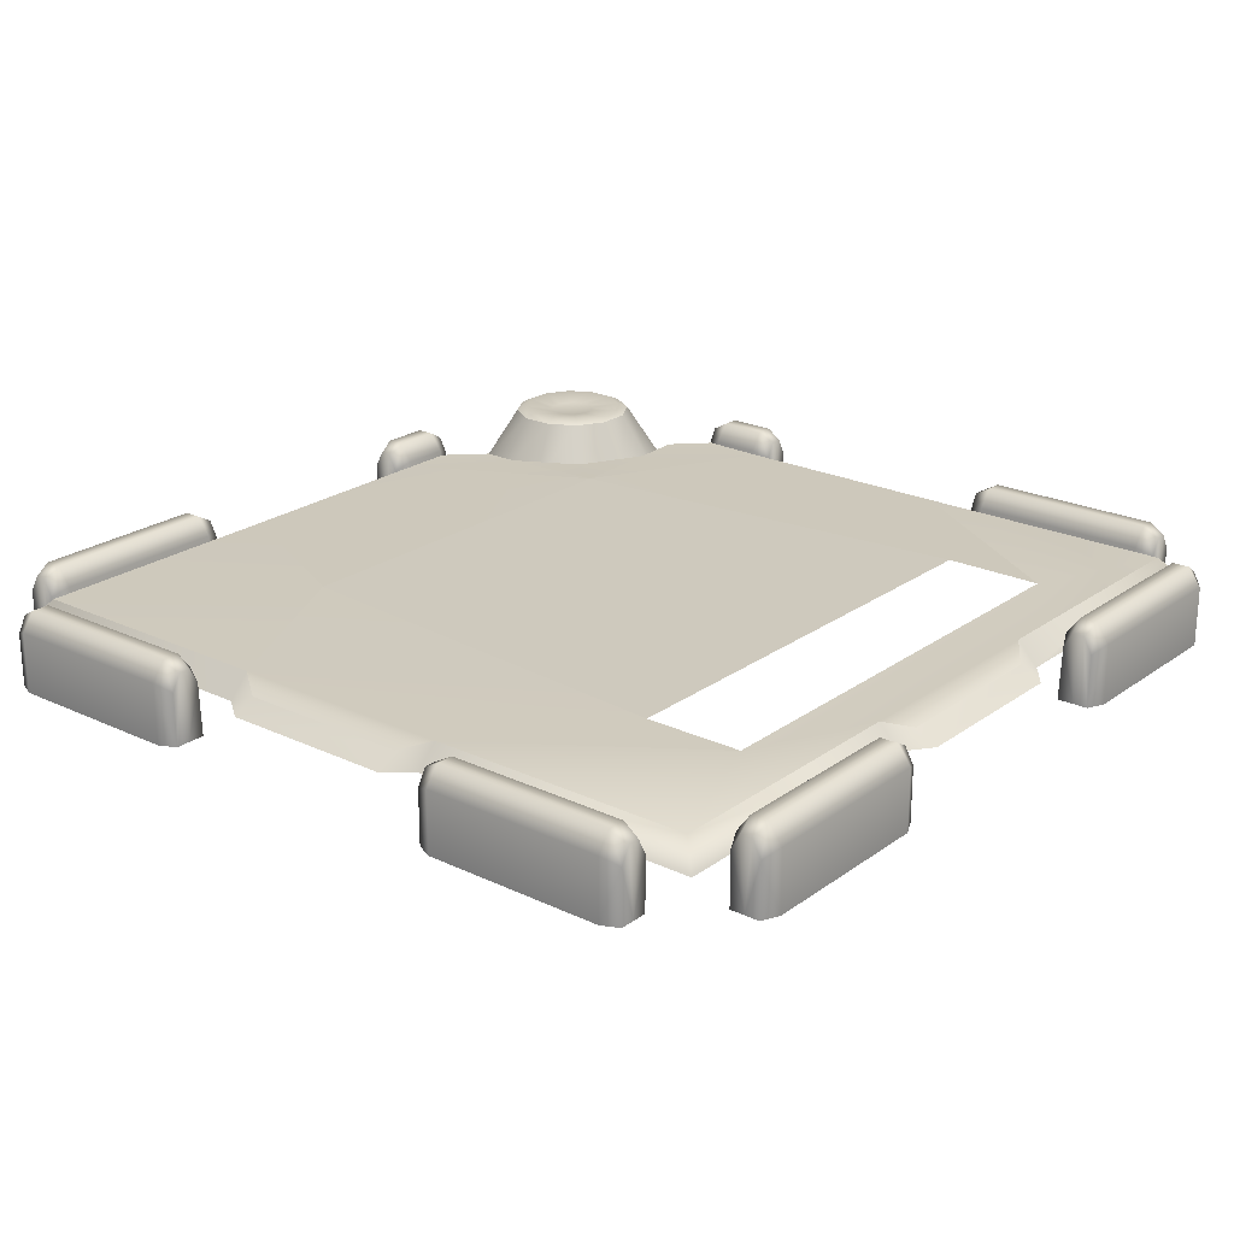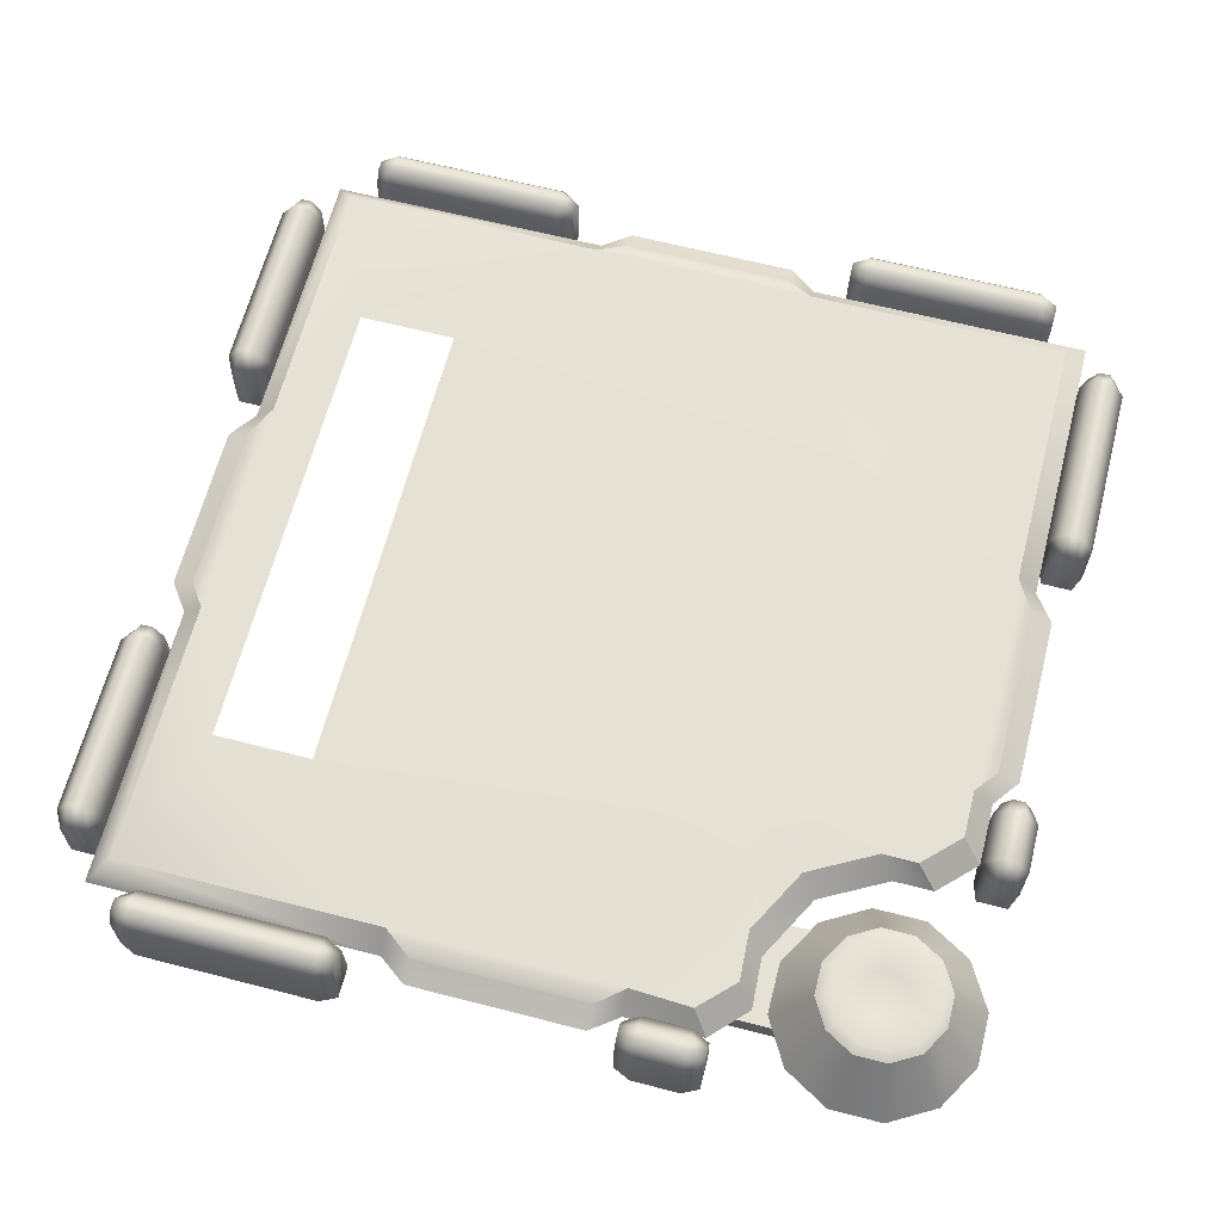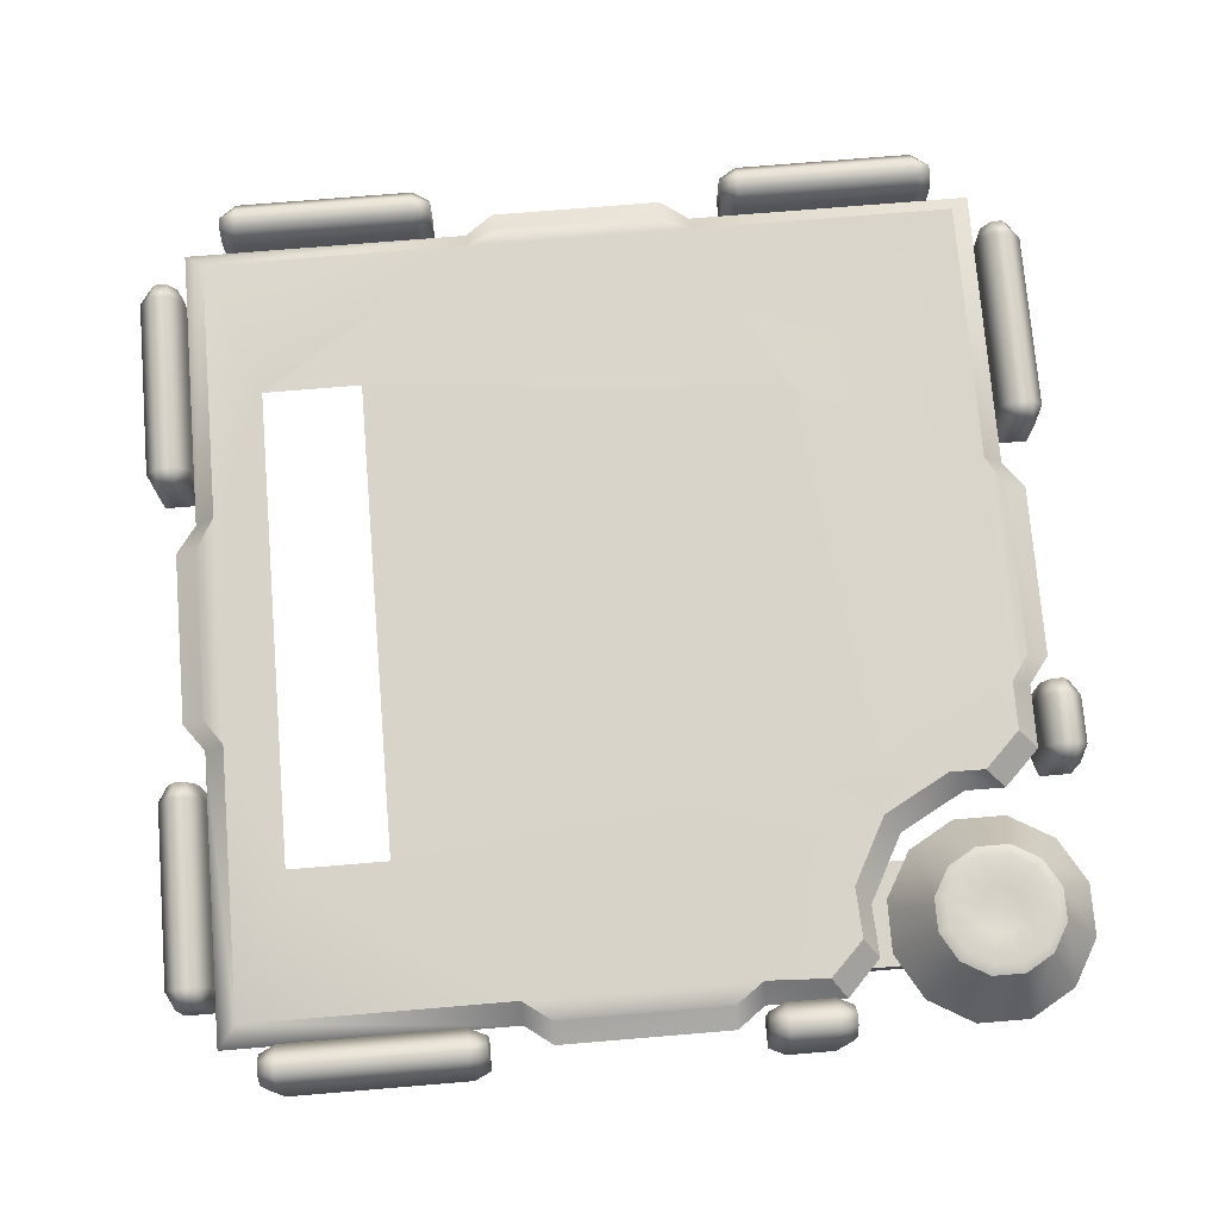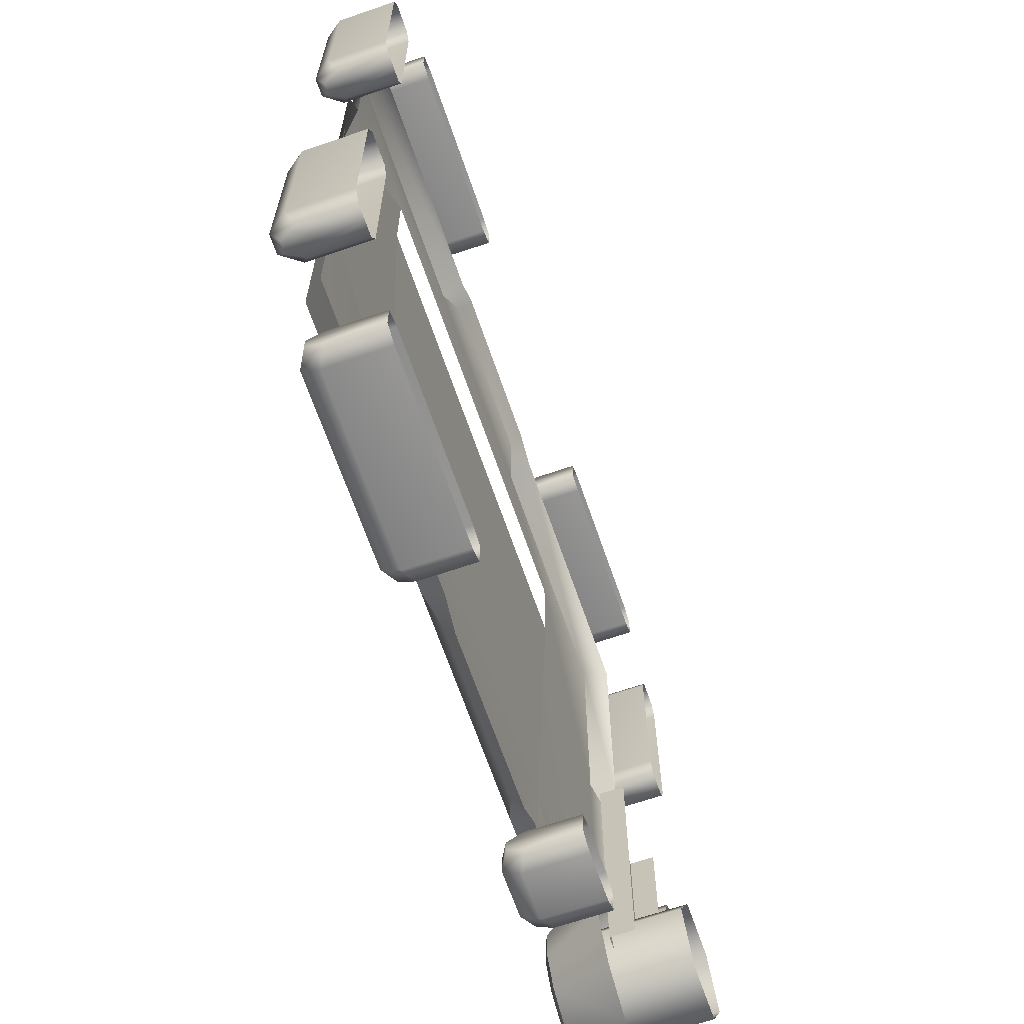
<metadata>
{"format":"obj","ext":"obj","renderer":"f3d","projection":"perspective","resolution":1024,"background":"white","views":[{"elev":22.6,"azim":-50.8,"up":"+Y"},{"elev":64.4,"azim":104.5,"up":"+Y"},{"elev":75.0,"azim":85.3,"up":"+Y"},{"elev":-66.4,"azim":-71.0,"up":"+Z"}]}
</metadata>
<code>
v -0.3705 0.1356 -0.901
v -0.3329 0.1193 -0.9171
v -0.3329 0.1549 -0.9366
v -0.3705 0.1761 -0.9305
v -0.3329 0 -0.9497
v -0.3329 0.1549 -0.9629
v -0.3705 0 -0.901
v -0.3329 0 -0.9127
v -0.8118 0.1193 -0.9171
v -0.8118 0.1549 -0.9366
v -0.8118 0 -0.9497
v -0.8118 0 -0.9171
v -0.3329 0 -0.9823
v -0.3705 0 -1
v -0.3705 0.1356 -1
v -0.3329 0.1193 -0.9823
v -0.3705 0.1761 -0.9705
v -0.8118 0.1549 -0.9629
v -0.8118 0.1193 -0.9823
v -0.8118 0 -0.9823
v -0.7741 0.1356 -1
v -0.7741 0 -1
v -0.7741 0.1761 -0.9705
v -0.7741 0.1761 -0.9305
v -0.7741 0.1356 -0.901
v -0.7741 0 -0.901
v 0.693 0.05699 -0.5414
v 0.8107 0.05699 -0.5414
v 0.7884 0.1898 -0.6247
v 0.7153 0.1898 -0.6247
v 0.9127 0.05699 -0.6003
v 0.8518 0.1898 -0.6612
v 0.9716 0.05699 -0.7022
v 0.8883 0.1898 -0.7245
v 0.9716 0.05699 -0.8199
v 0.8883 0.1898 -0.7976
v 0.9127 0.05699 -0.9219
v 0.8517 0.1898 -0.8609
v 0.8107 0.05699 -0.9807
v 0.7884 0.1898 -0.8975
v 0.693 0.05699 -0.9807
v 0.7153 0.1898 -0.8975
v 0.5911 0.05699 -0.9219
v 0.652 0.1898 -0.8609
v 0.5322 0.05699 -0.8199
v 0.6155 0.1898 -0.7976
v 0.5322 0.05699 -0.7022
v 0.6155 0.1898 -0.7245
v 0.5911 0.05699 -0.6003
v 0.652 0.1898 -0.6612
v 0.7212 0.1997 -0.6466
v 0.6681 0.1997 -0.6773
v 0.7826 0.1997 -0.6467
v 0.8356 0.1997 -0.6773
v 0.8663 0.1997 -0.7304
v 0.8663 0.1997 -0.7917
v 0.8357 0.1997 -0.8448
v 0.7825 0.1997 -0.8755
v 0.7212 0.1997 -0.8755
v 0.6682 0.1997 -0.8448
v 0.6375 0.1997 -0.7917
v 0.6375 0.1997 -0.7304
v 0.7651 0.1897 -0.7116
v 0.7386 0.1897 -0.7116
v 0.7881 0.1897 -0.7249
v 0.8013 0.1897 -0.7478
v 0.8013 0.1897 -0.7743
v 0.7881 0.1897 -0.7972
v 0.7651 0.1897 -0.8105
v 0.7386 0.1897 -0.8105
v 0.7157 0.1897 -0.7973
v 0.7024 0.1897 -0.7743
v 0.7025 0.1897 -0.7478
v 0.7157 0.1897 -0.7249
v 0.7519 0.1897 -0.7611
v -0.2563 0.09539 0.901
v -0.2563 0.145 0.8544
v -0.8544 0.145 0.8544
v -0.901 0.09539 0.901
v 0.9473 0.09539 0.1937
v 0.9473 0.09539 -0.1937
v 0.8984 0.1222 -0.1937
v 0.8984 0.1222 0.1937
v -0.9473 0.09539 -0.1937
v -0.9473 0.09539 0.1937
v -0.8984 0.1222 0.1937
v -0.8984 0.1222 -0.1937
v 0.1937 0.09539 -0.9473
v -0.1937 0.09539 -0.9473
v -0.1937 0.1222 -0.8984
v 0.1937 0.1222 -0.8984
v -0.8544 0.145 0.2563
v -0.901 0.09539 0.2563
v 0.8544 0.145 0.8544
v 0.2563 0.145 0.8544
v 0.2563 0.09539 0.901
v 0.901 0.09539 0.901
v -0.1937 0.09539 0.9473
v -0.1937 0.1222 0.8984
v 0.1937 0.09539 0.9473
v 0.1937 0.1222 0.8984
v -0.8544 0.145 -0.8544
v -0.901 0.09539 -0.901
v -0.901 0.09539 -0.2563
v -0.8544 0.145 -0.2563
v -0.2563 0.145 -0.8544
v -0.2563 0.09539 -0.901
v -0.4503 0.1505 -0.4501
v 0.901 0.09539 0.2563
v 0.8544 0.145 0.2563
v -0.5361 0.1505 0.7334
v 0.5385 0.1505 0.7334
v 0.901 0.09539 -0.2563
v 0.8544 0.1463 -0.2563
v 0.558 0.09523 -0.5821
v 0.5247 0.1459 -0.545
v 0.6722 0.1459 -0.4665
v 0.7062 0.09522 -0.5032
v 0.8611 0.1461 -0.3961
v 0.7846 0.1459 -0.4723
v 0.4503 0.1505 -0.451
v 0.2563 0.09556 -0.901
v 0.2563 0.1463 -0.8544
v 0.4779 0.09522 -0.8197
v 0.4442 0.1459 -0.774
v 0.4436 0.1459 -0.6936
v 0.4776 0.09522 -0.7297
v 0.3644 0.1461 -0.8544
v 0.8206 0.09532 -0.5089
v 0.901 0.09539 -0.4325
v 0.3978 0.09534 -0.9004
v 0.8177 -0.09361 -0.8751
v 0.6861 -0.09361 -0.8751
v 0.6861 0.09673 -0.8751
v 0.8177 0.09673 -0.8751
v 0.6203 -0.09361 -0.7611
v 0.6203 0.09673 -0.7611
v 0.6861 -0.09361 -0.6471
v 0.6861 0.09673 -0.6471
v 0.8177 -0.09361 -0.6471
v 0.8177 0.09673 -0.6471
v 0.8835 -0.09361 -0.7611
v 0.8835 0.09673 -0.7611
v 0.6117 0.05713 -0.2316
v 0.8375 0.05713 -0.1774
v 0.8375 0.05713 -0.8021
v 0.6117 0.05713 -0.8021
v 0.8375 0.003266 -0.1774
v 0.8375 0.003266 -0.8021
v 0.6117 0.003266 -0.8021
v 0.6117 0.003266 -0.2316
v 0.4047 0.1356 -0.901
v 0.4423 0.1193 -0.9171
v 0.4423 0.1549 -0.9366
v 0.4047 0.1761 -0.9305
v 0.4423 0 -0.9497
v 0.4423 0.1549 -0.9629
v 0.4047 0 -0.901
v 0.4423 0 -0.9127
v 0.2595 0.1193 -0.9171
v 0.2595 0.1549 -0.9366
v 0.2595 0 -0.9497
v 0.2595 0 -0.9171
v 0.4423 0 -0.9823
v 0.4047 0 -1
v 0.4047 0.1356 -1
v 0.4423 0.1193 -0.9823
v 0.4047 0.1761 -0.9705
v 0.2595 0.1549 -0.9629
v 0.2595 0.1193 -0.9823
v 0.2595 0 -0.9823
v 0.2972 0.1356 -1
v 0.2972 0 -1
v 0.2972 0.1761 -0.9705
v 0.2972 0.1761 -0.9305
v 0.2972 0.1356 -0.901
v 0.2972 0 -0.901
v 0.901 0.1356 -0.4047
v 0.9305 0.1761 -0.4047
v 0.9366 0.1549 -0.4423
v 0.9171 0.1193 -0.4423
v 0.9497 0 -0.4423
v 0.9629 0.1549 -0.4423
v 0.901 0 -0.4047
v 0.9127 0 -0.4423
v 0.9171 0.1193 -0.2595
v 0.9171 0 -0.2595
v 0.9497 0 -0.2595
v 0.9366 0.1549 -0.2595
v 0.9823 0 -0.4423
v 0.9823 0.1193 -0.4423
v 1 0.1356 -0.4047
v 1 0 -0.4047
v 0.9705 0.1761 -0.4047
v 0.9823 0 -0.2595
v 0.9823 0.1193 -0.2595
v 0.9629 0.1549 -0.2595
v 1 0.1356 -0.2972
v 1 0 -0.2972
v 0.9705 0.1761 -0.2972
v 0.9305 0.1761 -0.2972
v 0.901 0.1356 -0.2972
v 0.901 0 -0.2972
v -0.901 0.1356 0.3705
v -0.9171 0.1193 0.3329
v -0.9366 0.1549 0.3329
v -0.9305 0.1761 0.3705
v -0.9497 0 0.3329
v -0.9629 0.1549 0.3329
v -0.901 0 0.3705
v -0.9127 0 0.3329
v -0.9171 0.1193 0.8118
v -0.9366 0.1549 0.8118
v -0.9497 0 0.8118
v -0.9171 0 0.8118
v -0.9823 0 0.3329
v -1 0 0.3705
v -1 0.1356 0.3705
v -0.9823 0.1193 0.3329
v -0.9705 0.1761 0.3705
v -0.9629 0.1549 0.8118
v -0.9823 0.1193 0.8118
v -0.9823 0 0.8118
v -1 0.1356 0.7741
v -1 0 0.7741
v -0.9705 0.1761 0.7741
v -0.9305 0.1761 0.7741
v -0.901 0.1356 0.7741
v -0.901 0 0.7741
v -0.901 0.1356 -0.3705
v -0.9305 0.1761 -0.3705
v -0.9366 0.1549 -0.3329
v -0.9171 0.1193 -0.3329
v -0.9497 0 -0.3329
v -0.9629 0.1549 -0.3329
v -0.901 0 -0.3705
v -0.9127 0 -0.3329
v -0.9171 0.1193 -0.8118
v -0.9171 0 -0.8118
v -0.9497 0 -0.8118
v -0.9366 0.1549 -0.8118
v -0.9823 0 -0.3329
v -0.9823 0.1193 -0.3329
v -1 0.1356 -0.3705
v -1 0 -0.3705
v -0.9705 0.1761 -0.3705
v -0.9823 0 -0.8118
v -0.9823 0.1193 -0.8118
v -0.9629 0.1549 -0.8118
v -1 0.1356 -0.7741
v -1 0 -0.7741
v -0.9705 0.1761 -0.7741
v -0.9305 0.1761 -0.7741
v -0.901 0.1356 -0.7741
v -0.901 0 -0.7741
v -0.3705 0.1356 0.901
v -0.3705 0.1761 0.9305
v -0.3329 0.1549 0.9366
v -0.3329 0.1193 0.9171
v -0.3329 0 0.9497
v -0.3329 0.1549 0.9629
v -0.3705 0 0.901
v -0.3329 0 0.9127
v -0.8118 0.1193 0.9171
v -0.8118 0 0.9171
v -0.8118 0 0.9497
v -0.8118 0.1549 0.9366
v -0.3329 0 0.9823
v -0.3329 0.1193 0.9823
v -0.3705 0.1356 1
v -0.3705 0 1
v -0.3705 0.1761 0.9705
v -0.8118 0 0.9823
v -0.8118 0.1193 0.9823
v -0.8118 0.1549 0.9629
v -0.7741 0.1356 1
v -0.7741 0 1
v -0.7741 0.1761 0.9705
v -0.7741 0.1761 0.9305
v -0.7741 0.1356 0.901
v -0.7741 0 0.901
v 0.3705 0.1356 0.901
v 0.3329 0.1193 0.9171
v 0.3329 0.1549 0.9366
v 0.3705 0.1761 0.9305
v 0.3329 0 0.9497
v 0.3329 0.1549 0.9629
v 0.3705 0 0.901
v 0.3329 0 0.9127
v 0.8118 0.1193 0.9171
v 0.8118 0.1549 0.9366
v 0.8118 0 0.9497
v 0.8118 0 0.9171
v 0.3329 0 0.9823
v 0.3705 0 1
v 0.3705 0.1356 1
v 0.3329 0.1193 0.9823
v 0.3705 0.1761 0.9705
v 0.8118 0.1549 0.9629
v 0.8118 0.1193 0.9823
v 0.8118 0 0.9823
v 0.7741 0.1356 1
v 0.7741 0 1
v 0.7741 0.1761 0.9705
v 0.7741 0.1761 0.9305
v 0.7741 0.1356 0.901
v 0.7741 0 0.901
v 0.901 0.1356 0.3705
v 0.9305 0.1761 0.3705
v 0.9366 0.1549 0.3329
v 0.9171 0.1193 0.3329
v 0.9497 0 0.3329
v 0.9629 0.1549 0.3329
v 0.901 0 0.3705
v 0.9127 0 0.3329
v 0.9171 0.1193 0.8118
v 0.9171 0 0.8118
v 0.9497 0 0.8118
v 0.9366 0.1549 0.8118
v 0.9823 0 0.3329
v 0.9823 0.1193 0.3329
v 1 0.1356 0.3705
v 1 0 0.3705
v 0.9705 0.1761 0.3705
v 0.9823 0 0.8118
v 0.9823 0.1193 0.8118
v 0.9629 0.1549 0.8118
v 1 0.1356 0.7741
v 1 0 0.7741
v 0.9705 0.1761 0.7741
v 0.9305 0.1761 0.7741
v 0.901 0.1356 0.7741
v 0.901 0 0.7741
v -0.5361 0.1505 0.5106
v 0.5385 0.1505 0.5106
f 1 2 3 4
f 5 6 3
f 7 8 2 1
f 9 10 11 12
f 13 14 15 16
f 16 15 17 6
f 17 4 3 6
f 11 18 19 20
f 18 11 10
f 5 3 2 8
f 6 5 13 16
f 21 15 14 22
f 23 17 15 21
f 24 4 17 23
f 25 1 4 24
f 26 7 1 25
f 22 20 19 21
f 23 21 19 18
f 18 10 24 23
f 9 25 24 10
f 12 26 25 9
f 27 28 29 30
f 28 31 32 29
f 31 33 34 32
f 33 35 36 34
f 35 37 38 36
f 37 39 40 38
f 39 41 42 40
f 41 43 44 42
f 43 45 46 44
f 45 47 48 46
f 47 49 50 48
f 49 27 30 50
f 30 51 52 50
f 51 30 29 53
f 53 29 32 54
f 54 32 34 55
f 55 34 36 56
f 56 36 38 57
f 57 38 40 58
f 58 40 42 59
f 59 42 44 60
f 60 44 46 61
f 61 46 48 62
f 62 48 50 52
f 51 53 63 64
f 53 54 65 63
f 54 55 66 65
f 55 56 67 66
f 56 57 68 67
f 57 58 69 68
f 58 59 70 69
f 59 60 71 70
f 60 61 72 71
f 61 62 73 72
f 62 52 74 73
f 52 51 64 74
f 71 75 70
f 63 65 75
f 75 65 66
f 75 66 67
f 75 67 68
f 75 68 69
f 75 69 70
f 72 75 71
f 73 75 72
f 74 75 73
f 64 75 74
f 63 75 64
f 76 77 78 79
f 80 81 82 83
f 84 85 86 87
f 88 89 90 91
f 78 92 93 79
f 94 95 96 97
f 76 98 99 77
f 98 100 101 99
f 96 95 101 100
f 93 92 86 85
f 102 103 104 105
f 104 84 87 105
f 92 105 87 86
f 95 77 99 101
f 102 106 107 103
f 108 106 102 105
f 107 106 90 89
f 94 97 109 110
f 109 80 83 110
f 111 77 95 112
f 113 114 82 81
f 114 110 83 82
f 115 116 117 118
f 117 114 119 120
f 116 121 117
f 117 121 114
f 122 88 91 123
f 91 90 106 123
f 124 125 126 127
f 123 126 125 128
f 126 116 115 127
f 121 123 106 108
f 121 116 126
f 123 121 126
f 120 129 118 117
f 130 119 114 113
f 128 131 122 123
f 120 119 130 129
f 128 125 124 131
f 132 133 134 135
f 133 136 137 134
f 136 138 139 137
f 138 140 141 139
f 140 142 143 141
f 142 132 135 143
f 144 145 146 147
f 148 149 146 145
f 150 151 144 147
f 152 153 154 155
f 156 157 154
f 158 159 153 152
f 160 161 162 163
f 164 165 166 167
f 167 166 168 157
f 168 155 154 157
f 162 169 170 171
f 169 162 161
f 156 154 153 159
f 157 156 164 167
f 172 166 165 173
f 174 168 166 172
f 175 155 168 174
f 176 152 155 175
f 177 158 152 176
f 173 171 170 172
f 174 172 170 169
f 169 161 175 174
f 160 176 175 161
f 163 177 176 160
f 178 179 180 181
f 182 180 183
f 184 178 181 185
f 186 187 188 189
f 190 191 192 193
f 191 183 194 192
f 194 183 180 179
f 188 195 196 197
f 197 189 188
f 182 185 181 180
f 183 191 190 182
f 198 199 193 192
f 200 198 192 194
f 201 200 194 179
f 202 201 179 178
f 203 202 178 184
f 199 198 196 195
f 200 197 196 198
f 197 200 201 189
f 186 189 201 202
f 187 186 202 203
f 204 205 206 207
f 208 209 206
f 210 211 205 204
f 212 213 214 215
f 216 217 218 219
f 219 218 220 209
f 220 207 206 209
f 214 221 222 223
f 221 214 213
f 208 206 205 211
f 209 208 216 219
f 224 218 217 225
f 226 220 218 224
f 227 207 220 226
f 228 204 207 227
f 229 210 204 228
f 225 223 222 224
f 226 224 222 221
f 221 213 227 226
f 212 228 227 213
f 215 229 228 212
f 230 231 232 233
f 234 232 235
f 236 230 233 237
f 238 239 240 241
f 242 243 244 245
f 243 235 246 244
f 246 235 232 231
f 240 247 248 249
f 249 241 240
f 234 237 233 232
f 235 243 242 234
f 250 251 245 244
f 252 250 244 246
f 253 252 246 231
f 254 253 231 230
f 255 254 230 236
f 251 250 248 247
f 252 249 248 250
f 249 252 253 241
f 238 241 253 254
f 239 238 254 255
f 256 257 258 259
f 260 258 261
f 262 256 259 263
f 264 265 266 267
f 268 269 270 271
f 269 261 272 270
f 272 261 258 257
f 266 273 274 275
f 275 267 266
f 260 263 259 258
f 261 269 268 260
f 276 277 271 270
f 278 276 270 272
f 279 278 272 257
f 280 279 257 256
f 281 280 256 262
f 277 276 274 273
f 278 275 274 276
f 275 278 279 267
f 264 267 279 280
f 265 264 280 281
f 282 283 284 285
f 286 287 284
f 288 289 283 282
f 290 291 292 293
f 294 295 296 297
f 297 296 298 287
f 298 285 284 287
f 292 299 300 301
f 299 292 291
f 286 284 283 289
f 287 286 294 297
f 302 296 295 303
f 304 298 296 302
f 305 285 298 304
f 306 282 285 305
f 307 288 282 306
f 303 301 300 302
f 304 302 300 299
f 299 291 305 304
f 290 306 305 291
f 293 307 306 290
f 308 309 310 311
f 312 310 313
f 314 308 311 315
f 316 317 318 319
f 320 321 322 323
f 321 313 324 322
f 324 313 310 309
f 318 325 326 327
f 327 319 318
f 312 315 311 310
f 313 321 320 312
f 328 329 323 322
f 330 328 322 324
f 331 330 324 309
f 332 331 309 308
f 333 332 308 314
f 329 328 326 325
f 330 327 326 328
f 327 330 331 319
f 316 319 331 332
f 317 316 332 333
f 334 335 121 108
f 114 121 335
f 335 112 110 114
f 334 108 105 92
f 92 111 334
f 111 92 78
f 78 77 111
f 94 110 112
f 112 95 94

</code>
